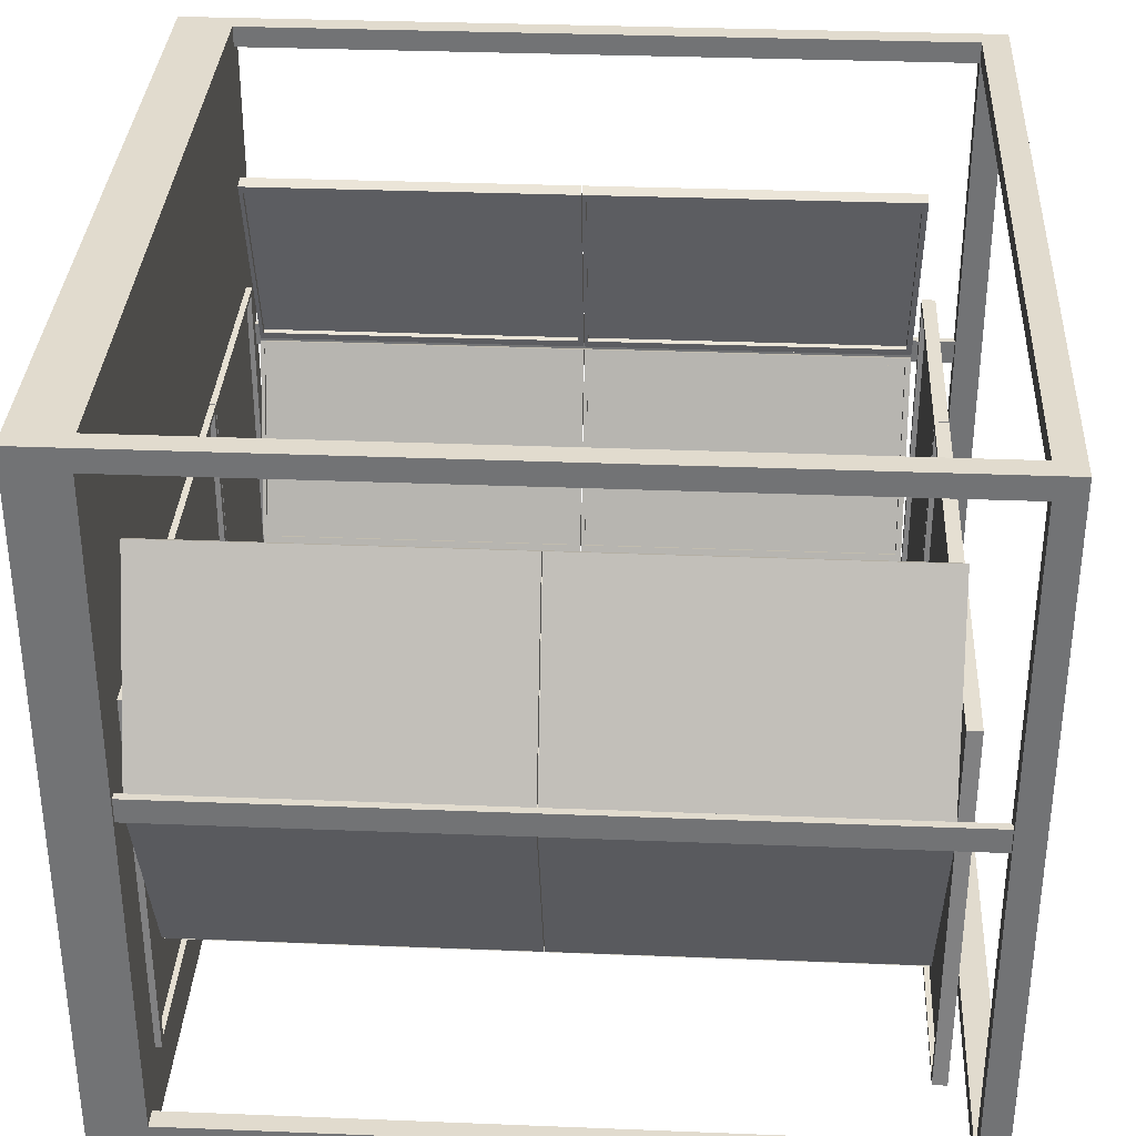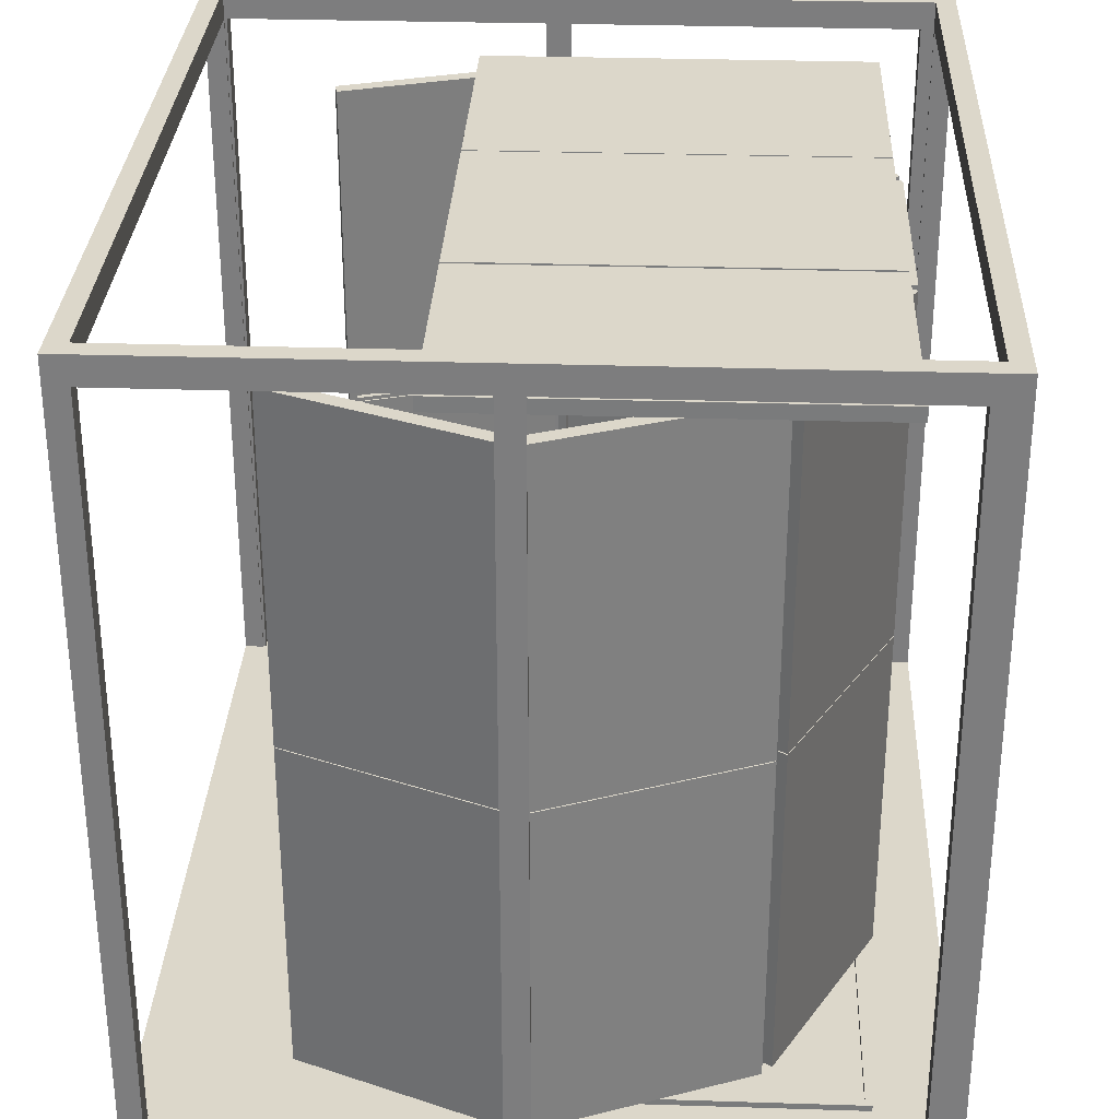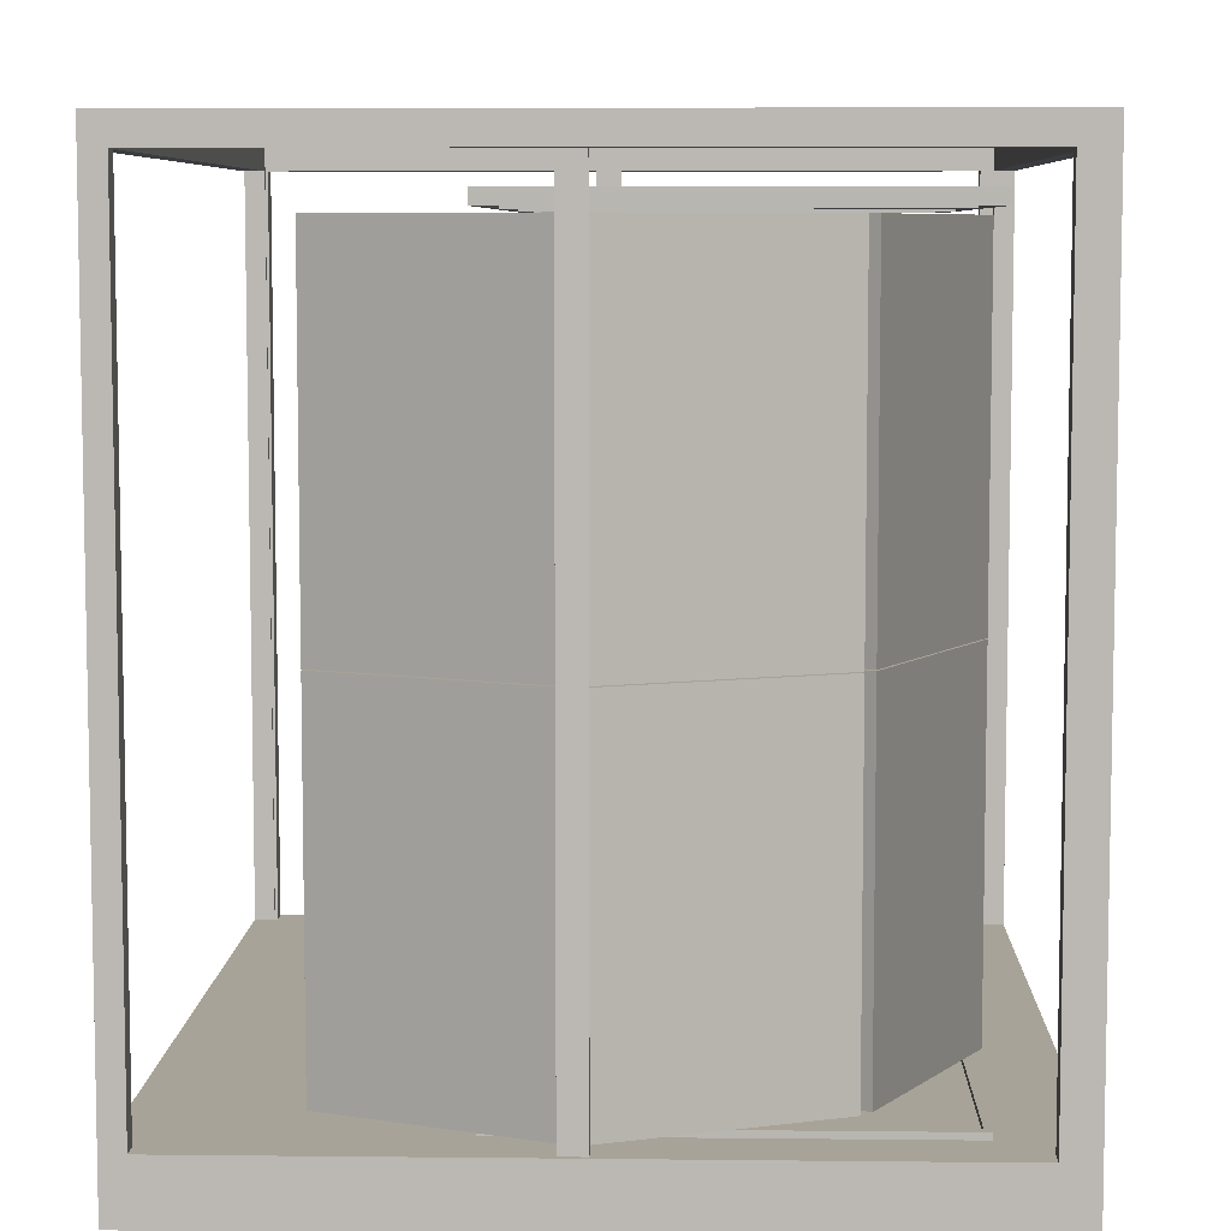
<metadata>
{"format":"obj","ext":"obj","renderer":"f3d","projection":"perspective","resolution":1024,"background":"white","views":[{"elev":33.8,"azim":93.1,"up":"+Z"},{"elev":30.6,"azim":92.6,"up":"+Y"},{"elev":6.9,"azim":91.8,"up":"+Y"}]}
</metadata>
<code>
v  -1.339 0.0068 1.451
v  -1.339 0.0068 -0.9111
v  1.28 0.0068 -0.9111
v  1.28 0.0068 1.451
v  1.217 2.626 1.388
v  -1.276 2.626 1.388
v  -1.339 2.626 1.451
v  1.28 2.626 1.451
v  1.28 0.1916 -0.8065
v  1.28 0.1916 1.38
v  -1.339 0.1916 -0.8065
v  -1.339 0.1916 1.38
v  1.21 0.1916 1.451
v  -1.27 0.1916 1.451
v  1.21 0.1916 -0.9111
v  -1.27 0.1916 -0.9111
v  -1.27 2.538 1.388
v  1.21 2.538 1.388
v  1.21 2.538 1.451
v  -1.27 2.538 1.451
v  1.21 2.538 -0.8481
v  -1.27 2.538 -0.8481
v  -1.27 2.538 -0.9111
v  1.21 2.538 -0.9111
v  1.21 0.1921 -0.8481
v  1.217 0.1921 -0.8481
v  1.217 2.626 -0.8481
v  1.217 0.1921 1.388
v  1.21 0.1921 1.388
v  1.21 0.1916 -0.8065
v  -1.27 0.1916 -0.8065
v  -1.27 0.1916 1.38
v  1.21 0.1916 1.38
v  -1.27 0.1921 1.388
v  -1.27 0.1921 1.38
v  -1.276 0.1921 1.38
v  -1.276 0.1921 1.388
v  1.217 0.1921 1.38
v  1.21 0.1921 1.38
v  -1.27 0.1921 -0.8481
v  -1.276 0.1921 -0.8065
v  -1.27 0.1921 -0.8065
v  -1.276 0.1921 -0.8481
v  1.21 0.1921 -0.8065
v  1.217 0.1921 -0.8065
v  1.217 2.538 -0.8065
v  -1.276 2.538 -0.8065
v  -1.276 2.626 -0.8481
v  1.217 2.538 1.38
v  1.28 2.538 1.38
v  1.28 2.538 -0.8065
v  -1.276 2.538 1.38
v  -1.339 2.538 1.38
v  -1.339 2.538 -0.8065
v  -1.339 2.626 -0.9111
v  1.28 2.626 -0.9111
g Box002
f 1 2 3 4
f 5 6 7 8
f 9 10 4 3
f 11 2 1 12
f 13 14 1 4
f 15 3 2 16
f 17 18 19 20
f 21 22 23 24
f 21 25 26 27
f 18 5 28 29
f 30 31 32 33
f 29 13 19 18
f 34 17 20 14
f 35 36 37 34
f 38 39 29 28
f 25 21 24 15
f 40 16 23 22
f 41 42 40 43
f 44 45 26 25
f 46 27 26 45
f 47 41 43 48
f 38 49 50 10
f 50 49 46 51
f 45 9 51 46
f 47 52 53 54
f 41 47 54 11
f 36 12 53 52
f 7 6 48 55
f 48 27 56 55
f 27 5 8 56
f 4 10 50 8
f 50 51 56 8
f 51 9 3 56
f 53 12 1 7
f 55 54 53 7
f 2 11 54 55
f 1 14 20 7
f 20 19 8 7
f 19 13 4 8
f 23 16 2 55
f 56 24 23 55
f 3 15 24 56
f 22 48 43 40
f 22 21 27 48
f 37 6 17 34
f 5 18 17 6
f 32 31 11 12
f 30 33 10 9
f 13 33 32 14
f 16 31 30 15
f 33 13 29 39
f 34 14 32 35
f 25 15 30 44
f 31 16 40 42
f 28 5 49 38
f 27 46 49 5
f 52 6 37 36
f 52 47 48 6
f 39 38 10 33
f 9 45 44 30
f 42 41 11 31
f 12 36 35 32
v  -1.256 1.306 0.3294
v  -1.298 1.306 0.3089
v  -1.084 1.306 -0.3644
v  -1.041 1.306 -0.344
v  -1.256 2.393 0.3294
v  -1.041 2.393 -0.344
v  -1.084 2.393 -0.3644
v  -1.298 2.393 0.3089
v  -1.05 2.375 -0.3187
v  -1.05 1.318 -0.3187
v  -1.066 1.318 -0.3264
v  -1.264 1.318 0.2964
v  -1.248 1.318 0.3041
v  -1.066 2.375 -0.3264
v  -1.248 2.375 0.3041
v  -1.264 2.375 0.2964
v  -1.036 1.306 1.01
v  -1.082 1.306 1.02
v  -1.304 1.306 0.3495
v  -1.258 1.306 0.3393
v  -1.036 2.393 1.01
v  -1.258 2.393 0.3393
v  -1.304 2.393 0.3495
v  -1.082 2.393 1.02
v  -1.25 2.375 0.3645
v  -1.25 1.318 0.3645
v  -1.267 1.318 0.3683
v  -1.061 1.318 0.9884
v  -1.044 1.318 0.9846
v  -1.267 2.375 0.3683
v  -1.044 2.375 0.9846
v  -1.061 2.375 0.9884
v  -1.036 0.2153 1.01
v  -1.082 0.2153 1.02
v  -1.304 0.2153 0.3495
v  -1.258 0.2153 0.3393
v  -1.036 1.303 1.01
v  -1.258 1.303 0.3393
v  -1.304 1.303 0.3495
v  -1.082 1.303 1.02
v  -1.25 1.285 0.3645
v  -1.25 0.2277 0.3645
v  -1.267 0.2277 0.3683
v  -1.061 0.2277 0.9884
v  -1.044 0.2277 0.9846
v  -1.267 1.285 0.3683
v  -1.044 1.285 0.9846
v  -1.061 1.285 0.9884
v  -1.256 0.2153 0.3294
v  -1.298 0.2153 0.3089
v  -1.084 0.2153 -0.3644
v  -1.041 0.2153 -0.344
v  -1.256 1.303 0.3294
v  -1.041 1.303 -0.344
v  -1.084 1.303 -0.3644
v  -1.298 1.303 0.3089
v  -1.05 1.285 -0.3187
v  -1.05 0.2277 -0.3187
v  -1.066 0.2277 -0.3264
v  -1.264 0.2277 0.2964
v  -1.248 0.2277 0.3041
v  -1.066 1.285 -0.3264
v  -1.248 1.285 0.3041
v  -1.264 1.285 0.2964
v  -1.032 0.2153 -0.3428
v  -1.058 0.2153 -0.3833
v  -0.4431 0.2153 -0.7017
v  -0.417 0.2153 -0.6612
v  -1.032 1.303 -0.3428
v  -0.417 1.303 -0.6612
v  -0.4431 1.303 -0.7017
v  -1.058 1.303 -0.3833
v  -0.4401 1.285 -0.6493
v  -0.4401 0.2277 -0.6493
v  -0.4499 0.2277 -0.6645
v  -1.019 0.2277 -0.3699
v  -1.009 0.2277 -0.3547
v  -0.4499 1.285 -0.6645
v  -1.009 1.285 -0.3547
v  -1.019 1.285 -0.3699
v  -1.032 1.306 -0.3428
v  -1.058 1.306 -0.3833
v  -0.4431 1.306 -0.7017
v  -0.417 1.306 -0.6612
v  -1.032 2.393 -0.3428
v  -0.417 2.393 -0.6612
v  -0.4431 2.393 -0.7017
v  -1.058 2.393 -0.3833
v  -0.4401 2.375 -0.6493
v  -0.4401 1.318 -0.6493
v  -0.4499 1.318 -0.6645
v  -1.019 1.318 -0.3699
v  -1.009 1.318 -0.3547
v  -0.4499 2.375 -0.6645
v  -1.009 2.375 -0.3547
v  -1.019 2.375 -0.3699
v  -0.4088 1.306 -0.6623
v  -0.4088 1.306 -0.709
v  0.3014 1.306 -0.709
v  0.3014 1.306 -0.6623
v  -0.4088 2.393 -0.6623
v  0.3014 2.393 -0.6623
v  0.3014 2.393 -0.709
v  -0.4088 2.393 -0.709
v  0.2747 2.375 -0.6623
v  0.2747 1.318 -0.6623
v  0.2747 1.318 -0.6798
v  -0.3822 1.318 -0.6798
v  -0.3822 1.318 -0.6623
v  0.2747 2.375 -0.6798
v  -0.3822 2.375 -0.6623
v  -0.3822 2.375 -0.6798
v  -0.4088 0.2153 -0.6623
v  -0.4088 0.2153 -0.709
v  0.3014 0.2153 -0.709
v  0.3014 0.2153 -0.6623
v  -0.4088 1.303 -0.6623
v  0.3014 1.303 -0.6623
v  0.3014 1.303 -0.709
v  -0.4088 1.303 -0.709
v  0.2747 1.285 -0.6623
v  0.2747 0.2277 -0.6623
v  0.2747 0.2277 -0.6798
v  -0.3822 0.2277 -0.6798
v  -0.3822 0.2277 -0.6623
v  0.2747 1.285 -0.6798
v  -0.3822 1.285 -0.6623
v  -0.3822 1.285 -0.6798
v  0.3095 0.2153 -0.6662
v  0.3356 0.2153 -0.7067
v  0.9507 0.2153 -0.3882
v  0.9246 0.2153 -0.3477
v  0.3095 1.303 -0.6662
v  0.9246 1.303 -0.3477
v  0.9507 1.303 -0.3882
v  0.3356 1.303 -0.7067
v  0.9015 1.285 -0.3597
v  0.9015 0.2277 -0.3597
v  0.9113 0.2277 -0.3749
v  0.3424 0.2277 -0.6695
v  0.3326 0.2277 -0.6542
v  0.9113 1.285 -0.3749
v  0.3326 1.285 -0.6542
v  0.3424 1.285 -0.6695
v  0.3095 1.306 -0.6662
v  0.3356 1.306 -0.7067
v  0.9507 1.306 -0.3882
v  0.9246 1.306 -0.3477
v  0.3095 2.393 -0.6662
v  0.9246 2.393 -0.3477
v  0.9507 2.393 -0.3882
v  0.3356 2.393 -0.7067
v  0.9015 2.375 -0.3597
v  0.9015 1.318 -0.3597
v  0.9113 1.318 -0.3749
v  0.3424 1.318 -0.6695
v  0.3326 1.318 -0.6542
v  0.9113 2.375 -0.3749
v  0.3326 2.375 -0.6542
v  0.3424 2.375 -0.6695
v  0.9378 0.2153 -0.3441
v  0.9831 0.2153 -0.3576
v  1.251 0.2153 0.2949
v  1.206 0.2153 0.3084
v  0.9378 1.303 -0.3441
v  1.206 1.303 0.3084
v  1.251 1.303 0.2949
v  0.9831 1.303 -0.3576
v  1.196 1.285 0.2839
v  1.196 0.2277 0.2839
v  1.213 0.2277 0.2789
v  0.9649 0.2277 -0.3247
v  0.9479 0.2277 -0.3197
v  1.213 1.285 0.2789
v  0.9479 1.285 -0.3197
v  0.9649 1.285 -0.3247
v  0.9378 1.306 -0.3441
v  0.9831 1.306 -0.3576
v  1.251 1.306 0.2949
v  1.206 1.306 0.3084
v  0.9378 2.393 -0.3441
v  1.206 2.393 0.3084
v  1.251 2.393 0.2949
v  0.9831 2.393 -0.3576
v  1.196 2.375 0.2839
v  1.196 1.318 0.2839
v  1.213 1.318 0.2789
v  0.9649 1.318 -0.3247
v  0.9479 1.318 -0.3197
v  1.213 2.375 0.2789
v  0.9479 2.375 -0.3197
v  0.9649 2.375 -0.3247
v  1.211 1.306 0.3203
v  1.252 1.306 0.3447
v  0.9784 1.306 0.9951
v  0.9377 1.306 0.9707
v  1.211 2.393 0.3203
v  0.9377 2.393 0.9707
v  0.9784 2.393 0.9951
v  1.252 2.393 0.3447
v  0.9479 2.375 0.9463
v  0.9479 1.318 0.9463
v  0.9632 1.318 0.9555
v  1.216 1.318 0.3539
v  1.2 1.318 0.3447
v  0.9632 2.375 0.9555
v  1.2 2.375 0.3447
v  1.216 2.375 0.3539
v  1.211 0.2153 0.3203
v  1.252 0.2153 0.3447
v  0.9784 0.2153 0.9951
v  0.9377 0.2153 0.9707
v  1.211 1.303 0.3203
v  0.9377 1.303 0.9707
v  0.9784 1.303 0.9951
v  1.252 1.303 0.3447
v  0.9479 1.285 0.9463
v  0.9479 0.2277 0.9463
v  0.9632 0.2277 0.9555
v  1.216 0.2277 0.3539
v  1.2 0.2277 0.3447
v  0.9632 1.285 0.9555
v  1.2 1.285 0.3447
v  1.216 1.285 0.3539
v  0.3434 0.2115 0.5689
v  0.3434 0.1666 0.5689
v  1.101 0.1666 0.5689
v  1.101 0.2115 0.5689
v  0.3434 0.2115 -0.6696
v  1.101 0.2115 -0.6696
v  1.101 0.1666 -0.6696
v  0.3434 0.1666 -0.6696
v  1.072 0.2115 -0.6489
v  1.072 0.2115 0.5547
v  1.072 0.1946 0.5547
v  0.3718 0.1946 0.5547
v  0.3718 0.2115 0.5547
v  1.072 0.1946 -0.6489
v  0.3718 0.2115 -0.6489
v  0.3718 0.1946 -0.6489
v  -0.4229 0.2115 0.5689
v  -0.4229 0.1666 0.5689
v  0.3342 0.1666 0.5689
v  0.3342 0.2115 0.5689
v  -0.4229 0.2115 -0.6696
v  0.3342 0.2115 -0.6696
v  0.3342 0.1666 -0.6696
v  -0.4229 0.1666 -0.6696
v  0.3058 0.2115 -0.6489
v  0.3058 0.2115 0.5547
v  0.3058 0.1946 0.5547
v  -0.3945 0.1946 0.5547
v  -0.3945 0.2115 0.5547
v  0.3058 0.1946 -0.6489
v  -0.3945 0.2115 -0.6489
v  -0.3945 0.1946 -0.6489
v  -1.185 0.2115 0.5689
v  -1.185 0.1666 0.5689
v  -0.4281 0.1666 0.5689
v  -0.4281 0.2115 0.5689
v  -1.185 0.2115 -0.6696
v  -0.4281 0.2115 -0.6696
v  -0.4281 0.1666 -0.6696
v  -1.185 0.1666 -0.6696
v  -0.4565 0.2115 -0.6489
v  -0.4565 0.2115 0.5547
v  -0.4565 0.1946 0.5547
v  -1.157 0.1946 0.5547
v  -1.157 0.2115 0.5547
v  -0.4565 0.1946 -0.6489
v  -1.157 0.2115 -0.6489
v  -1.157 0.1946 -0.6489
v  -1.209 2.409 -0.6787
v  -1.209 2.454 -0.6787
v  -0.4362 2.454 -0.6787
v  -0.4362 2.409 -0.6787
v  -1.209 2.409 0.5752
v  -0.4362 2.409 0.5752
v  -0.4362 2.454 0.5752
v  -1.209 2.454 0.5752
v  -0.4652 2.409 0.5541
v  -0.4652 2.409 -0.6644
v  -0.4652 2.426 -0.6644
v  -1.18 2.426 -0.6644
v  -1.18 2.409 -0.6644
v  -0.4652 2.426 0.5541
v  -1.18 2.409 0.5541
v  -1.18 2.426 0.5541
v  -0.4309 2.409 -0.6787
v  -0.4309 2.454 -0.6787
v  0.3421 2.454 -0.6787
v  0.3421 2.409 -0.6787
v  -0.4309 2.409 0.5752
v  0.3421 2.409 0.5752
v  0.3421 2.454 0.5752
v  -0.4309 2.454 0.5752
v  0.3131 2.409 0.5541
v  0.3131 2.409 -0.6644
v  0.3131 2.426 -0.6644
v  -0.4019 2.426 -0.6644
v  -0.4019 2.409 -0.6644
v  0.3131 2.426 0.5541
v  -0.4019 2.409 0.5541
v  -0.4019 2.426 0.5541
v  0.3516 2.409 -0.6787
v  0.3516 2.454 -0.6787
v  1.125 2.454 -0.6787
v  1.125 2.409 -0.6787
v  0.3516 2.409 0.5752
v  1.125 2.409 0.5752
v  1.125 2.454 0.5752
v  0.3516 2.454 0.5752
v  1.096 2.409 0.5541
v  1.096 2.409 -0.6644
v  1.096 2.426 -0.6644
v  0.3806 2.426 -0.6644
v  0.3806 2.409 -0.6644
v  1.096 2.426 0.5541
v  0.3806 2.409 0.5541
v  0.3806 2.426 0.5541
g Box015
f 57 58 59 60
f 61 62 63 64
f 60 59 63 62
f 59 58 64 63
f 58 57 61 64
f 65 66 60 62
f 66 67 68 69
f 70 67 66 65
f 70 65 71 72
f 67 70 72 68
f 69 68 72 71
f 66 69 57 60
f 69 71 61 57
f 71 65 62 61
f 73 74 75 76
f 77 78 79 80
f 76 75 79 78
f 75 74 80 79
f 74 73 77 80
f 81 82 76 78
f 82 83 84 85
f 86 83 82 81
f 86 81 87 88
f 83 86 88 84
f 85 84 88 87
f 82 85 73 76
f 85 87 77 73
f 87 81 78 77
f 89 90 91 92
f 93 94 95 96
f 92 91 95 94
f 91 90 96 95
f 90 89 93 96
f 97 98 92 94
f 98 99 100 101
f 102 99 98 97
f 102 97 103 104
f 99 102 104 100
f 101 100 104 103
f 98 101 89 92
f 101 103 93 89
f 103 97 94 93
f 105 106 107 108
f 109 110 111 112
f 108 107 111 110
f 107 106 112 111
f 106 105 109 112
f 113 114 108 110
f 114 115 116 117
f 118 115 114 113
f 118 113 119 120
f 115 118 120 116
f 117 116 120 119
f 114 117 105 108
f 117 119 109 105
f 119 113 110 109
f 121 122 123 124
f 125 126 127 128
f 124 123 127 126
f 123 122 128 127
f 122 121 125 128
f 129 130 124 126
f 130 131 132 133
f 134 131 130 129
f 134 129 135 136
f 131 134 136 132
f 133 132 136 135
f 130 133 121 124
f 133 135 125 121
f 135 129 126 125
f 137 138 139 140
f 141 142 143 144
f 140 139 143 142
f 139 138 144 143
f 138 137 141 144
f 145 146 140 142
f 146 147 148 149
f 150 147 146 145
f 150 145 151 152
f 147 150 152 148
f 149 148 152 151
f 146 149 137 140
f 149 151 141 137
f 151 145 142 141
f 153 154 155 156
f 157 158 159 160
f 156 155 159 158
f 155 154 160 159
f 154 153 157 160
f 161 162 156 158
f 162 163 164 165
f 166 163 162 161
f 166 161 167 168
f 163 166 168 164
f 165 164 168 167
f 162 165 153 156
f 165 167 157 153
f 167 161 158 157
f 169 170 171 172
f 173 174 175 176
f 172 171 175 174
f 171 170 176 175
f 170 169 173 176
f 177 178 172 174
f 178 179 180 181
f 182 179 178 177
f 182 177 183 184
f 179 182 184 180
f 181 180 184 183
f 178 181 169 172
f 181 183 173 169
f 183 177 174 173
f 185 186 187 188
f 189 190 191 192
f 188 187 191 190
f 187 186 192 191
f 186 185 189 192
f 193 194 188 190
f 194 195 196 197
f 198 195 194 193
f 198 193 199 200
f 195 198 200 196
f 197 196 200 199
f 194 197 185 188
f 197 199 189 185
f 199 193 190 189
f 201 202 203 204
f 205 206 207 208
f 204 203 207 206
f 203 202 208 207
f 202 201 205 208
f 209 210 204 206
f 210 211 212 213
f 214 211 210 209
f 214 209 215 216
f 211 214 216 212
f 213 212 216 215
f 210 213 201 204
f 213 215 205 201
f 215 209 206 205
f 217 218 219 220
f 221 222 223 224
f 220 219 223 222
f 219 218 224 223
f 218 217 221 224
f 225 226 220 222
f 226 227 228 229
f 230 227 226 225
f 230 225 231 232
f 227 230 232 228
f 229 228 232 231
f 226 229 217 220
f 229 231 221 217
f 231 225 222 221
f 233 234 235 236
f 237 238 239 240
f 236 235 239 238
f 235 234 240 239
f 234 233 237 240
f 241 242 236 238
f 242 243 244 245
f 246 243 242 241
f 246 241 247 248
f 243 246 248 244
f 245 244 248 247
f 242 245 233 236
f 245 247 237 233
f 247 241 238 237
f 249 250 251 252
f 253 254 255 256
f 252 251 255 254
f 251 250 256 255
f 250 249 253 256
f 257 258 252 254
f 258 259 260 261
f 262 259 258 257
f 262 257 263 264
f 259 262 264 260
f 261 260 264 263
f 258 261 249 252
f 261 263 253 249
f 263 257 254 253
f 265 266 267 268
f 269 270 271 272
f 268 267 271 270
f 267 266 272 271
f 266 265 269 272
f 273 274 268 270
f 274 275 276 277
f 278 275 274 273
f 278 273 279 280
f 275 278 280 276
f 277 276 280 279
f 274 277 265 268
f 277 279 269 265
f 279 273 270 269
f 281 282 283 284
f 285 286 287 288
f 284 283 287 286
f 283 282 288 287
f 282 281 285 288
f 289 290 284 286
f 290 291 292 293
f 294 291 290 289
f 294 289 295 296
f 291 294 296 292
f 293 292 296 295
f 290 293 281 284
f 293 295 285 281
f 295 289 286 285
f 297 298 299 300
f 301 302 303 304
f 300 299 303 302
f 299 298 304 303
f 298 297 301 304
f 305 306 300 302
f 306 307 308 309
f 310 307 306 305
f 310 305 311 312
f 307 310 312 308
f 309 308 312 311
f 306 309 297 300
f 309 311 301 297
f 311 305 302 301
f 313 314 315 316
f 317 318 319 320
f 316 315 319 318
f 315 314 320 319
f 314 313 317 320
f 321 322 316 318
f 322 323 324 325
f 326 323 322 321
f 326 321 327 328
f 323 326 328 324
f 325 324 328 327
f 322 325 313 316
f 325 327 317 313
f 327 321 318 317
f 329 330 331 332
f 333 334 335 336
f 332 331 335 334
f 331 330 336 335
f 330 329 333 336
f 337 338 332 334
f 338 339 340 341
f 342 339 338 337
f 342 337 343 344
f 339 342 344 340
f 341 340 344 343
f 338 341 329 332
f 341 343 333 329
f 343 337 334 333
f 345 346 347 348
f 349 350 351 352
f 348 347 351 350
f 347 346 352 351
f 346 345 349 352
f 353 354 348 350
f 354 355 356 357
f 358 355 354 353
f 358 353 359 360
f 355 358 360 356
f 357 356 360 359
f 354 357 345 348
f 357 359 349 345
f 359 353 350 349
f 361 362 363 364
f 365 366 367 368
f 364 363 367 366
f 363 362 368 367
f 362 361 365 368
f 369 370 364 366
f 370 371 372 373
f 374 371 370 369
f 374 369 375 376
f 371 374 376 372
f 373 372 376 375
f 370 373 361 364
f 373 375 365 361
f 375 369 366 365
v  -1.328 0.0068 0.3687
v  -1.328 0.0068 0.2904
v  -1.303 0.0068 0.2904
v  -1.303 0.0068 0.3687
v  -1.328 2.597 0.3687
v  -1.303 2.597 0.3687
v  -1.303 2.597 0.2904
v  -1.328 2.597 0.2904
g Box026
f 377 378 379 380
f 381 382 383 384
f 377 380 382 381
f 380 379 383 382
f 379 378 384 383
f 378 377 381 384
v  1.243 0.0068 0.3687
v  1.243 0.0068 0.2904
v  1.267 0.0068 0.2904
v  1.267 0.0068 0.3687
v  1.243 2.597 0.3687
v  1.267 2.597 0.3687
v  1.267 2.597 0.2904
v  1.243 2.597 0.2904
g Box027
f 385 386 387 388
f 389 390 391 392
f 385 388 390 389
f 388 387 391 390
f 387 386 392 391
f 386 385 389 392

</code>
